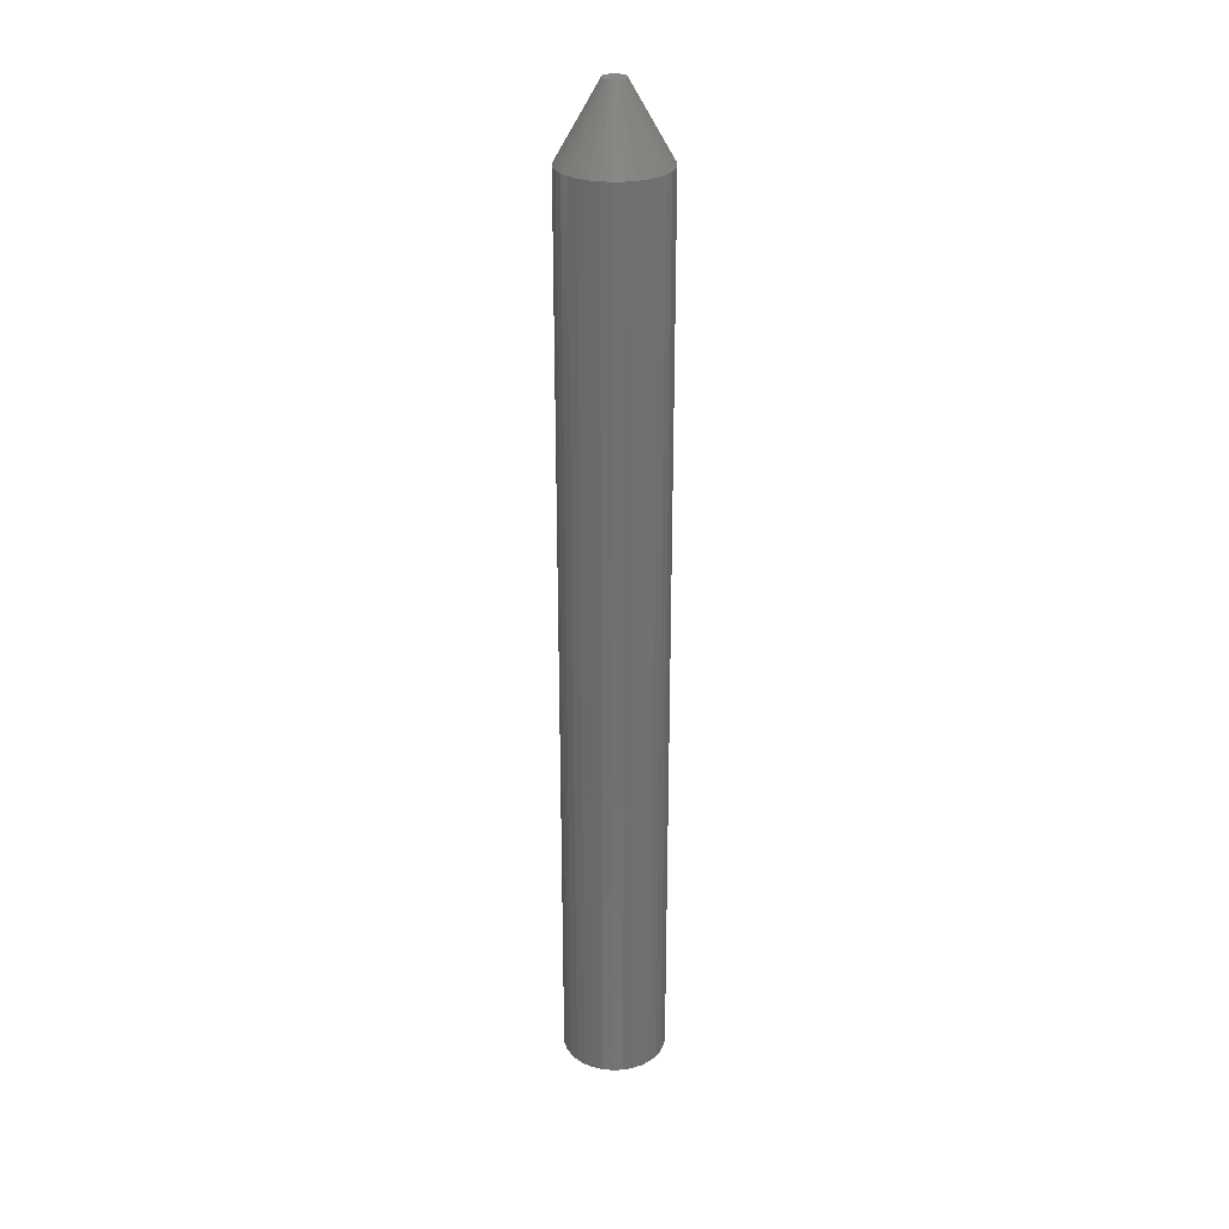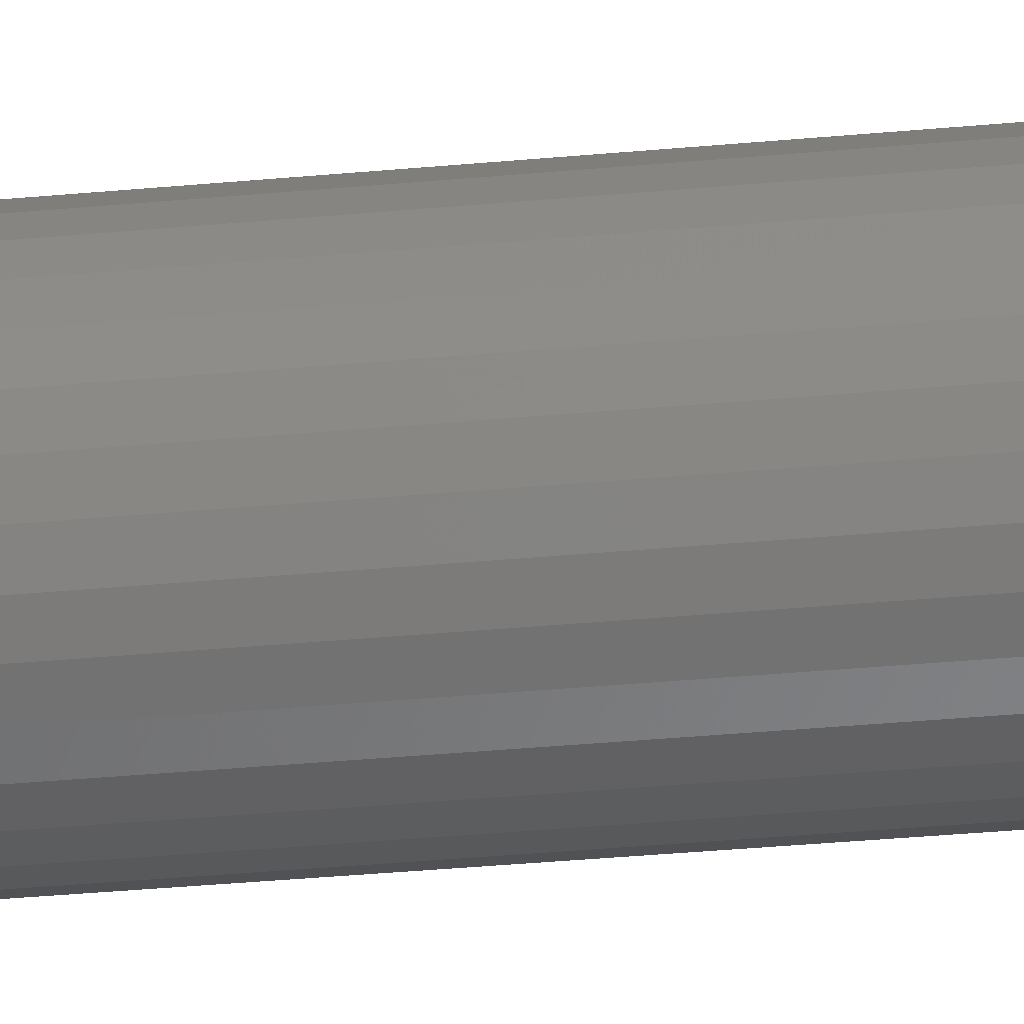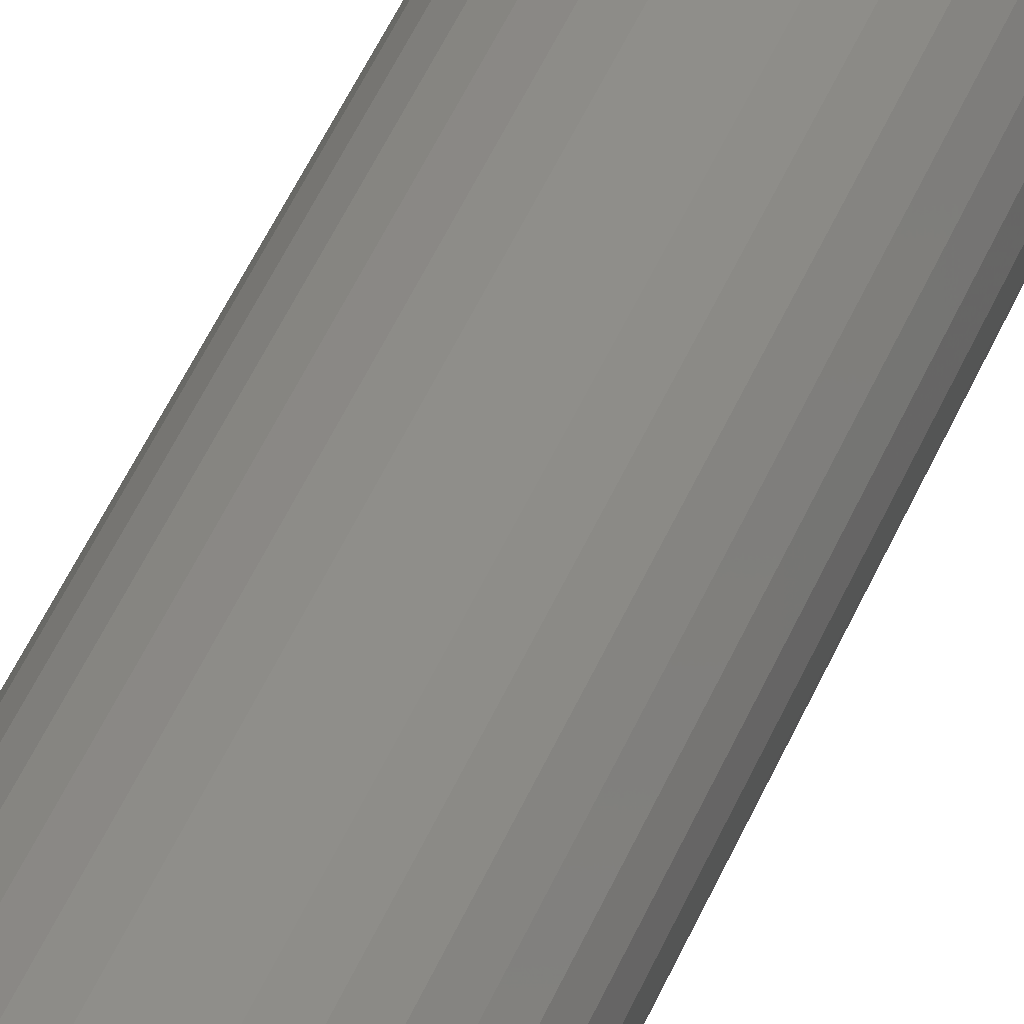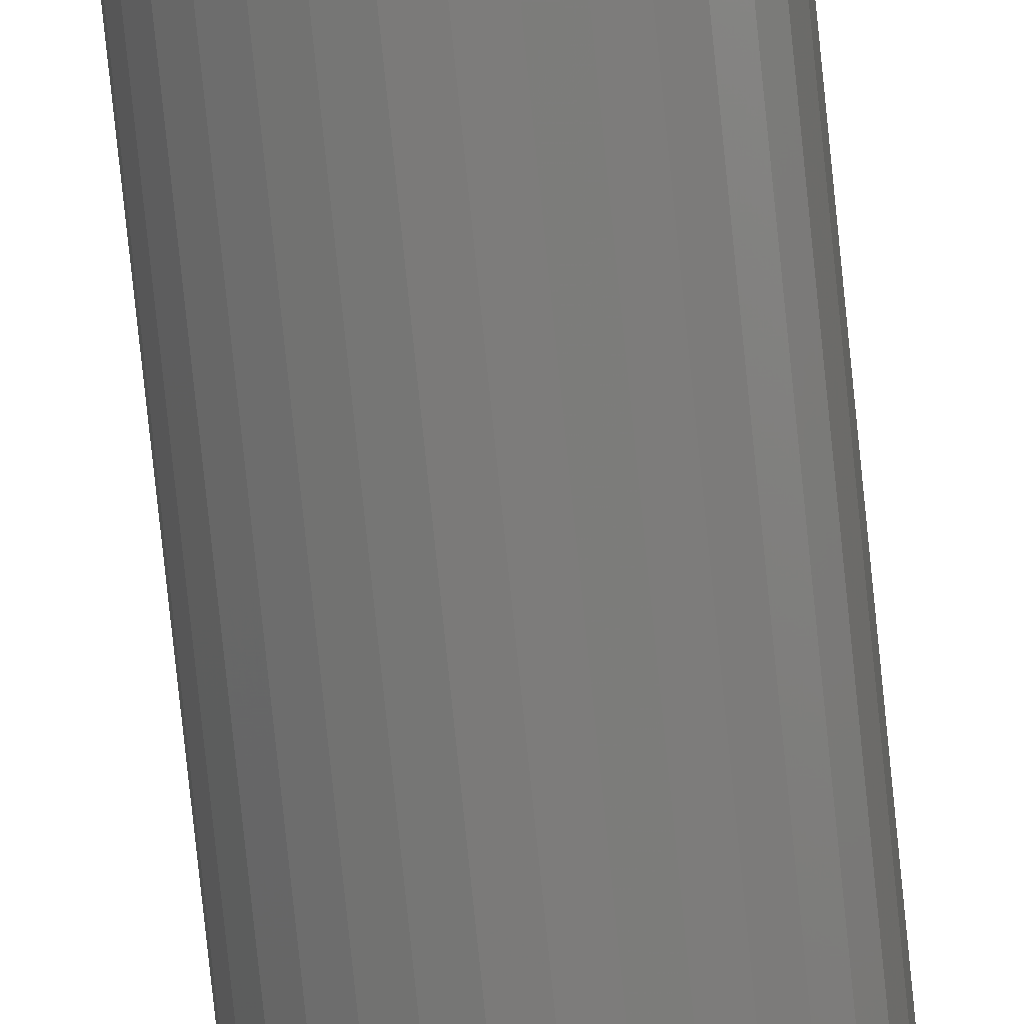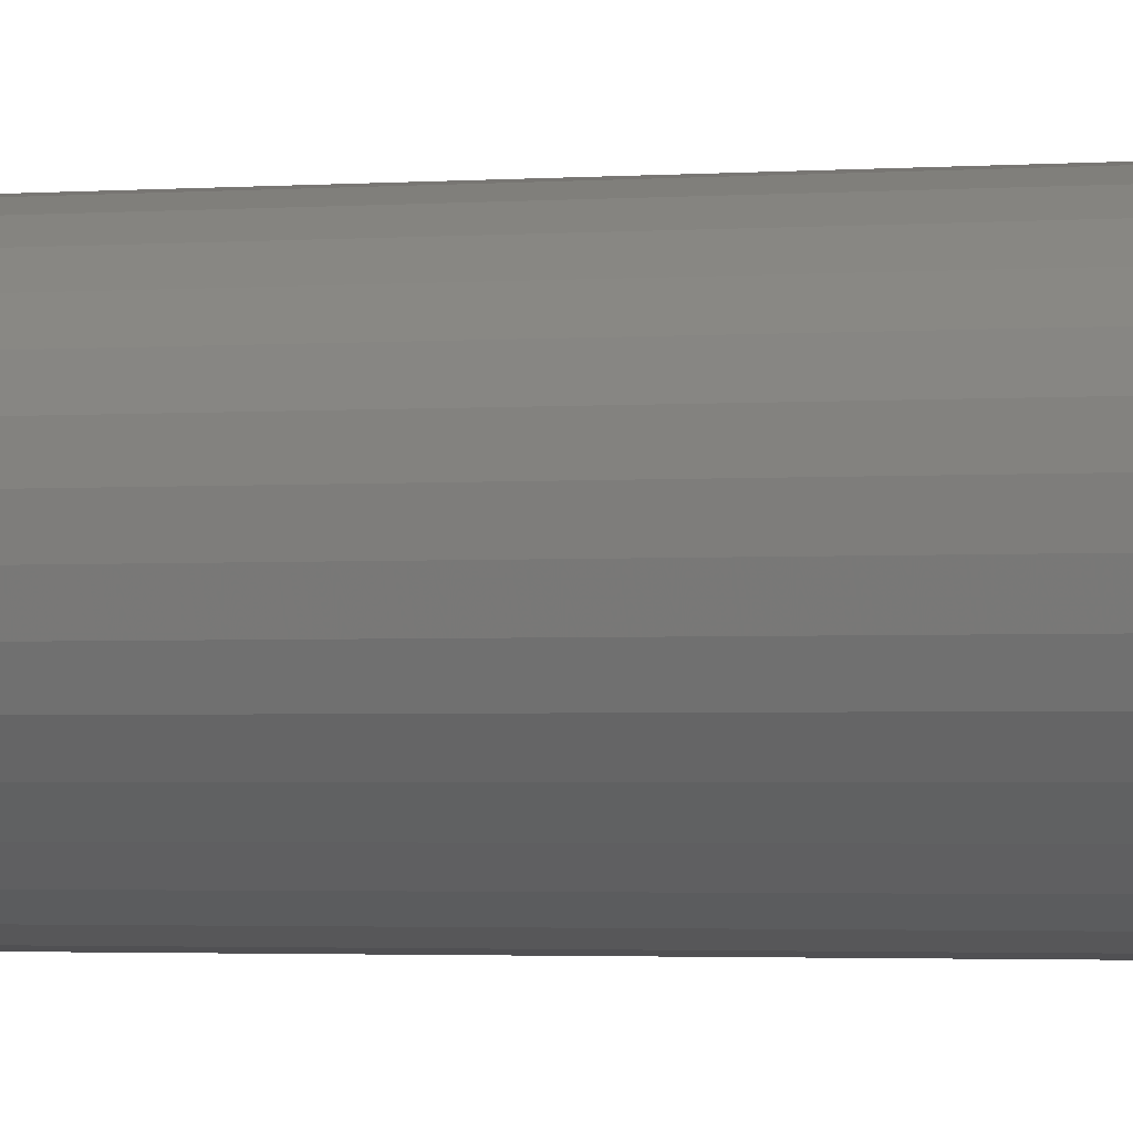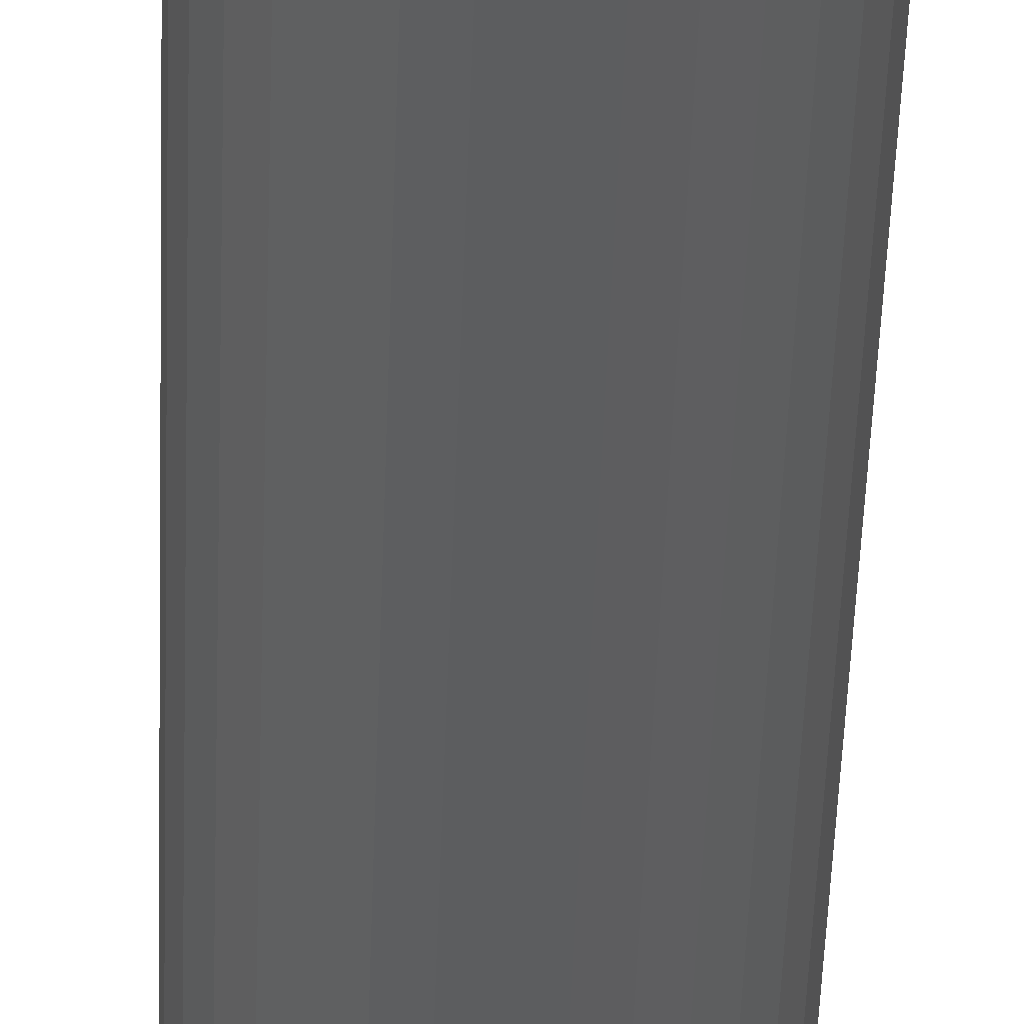
<metadata>
{"format":"stl","ext":"stl","renderer":"f3d","projection":"perspective","resolution":1024,"background":"white","views":[{"elev":28.0,"azim":125.6,"up":"+Z"},{"elev":-26.0,"azim":99.3,"up":"+Y"},{"elev":41.1,"azim":-160.2,"up":"+Y"},{"elev":-75.1,"azim":5.8,"up":"+Y"},{"elev":-0.9,"azim":123.8,"up":"+Y"},{"elev":-31.8,"azim":-1.4,"up":"+Y"}]}
</metadata>
<code>
# stl→obj: 96 verts, 188 faces
v 0.006226 0.005815 0.75
v -0.006427 0.004569 0.75
v 0.007249 0.004569 0.75
v -0.007187 0.003147 0.75
v 0.008009 0.003147 0.75
v -0.007654 0.001604 0.75
v 0.008477 0.001604 0.75
v 0.008635 -1.364e-18 0.75
v -0.007654 -0.001604 0.75
v 0.008477 -0.001604 0.75
v -0.007187 -0.003147 0.75
v 0.008009 -0.003147 0.75
v -0.006427 -0.004569 0.75
v 0.007249 -0.004569 0.75
v -0.005404 -0.005815 0.75
v 0.006226 -0.005815 0.75
v -0.004158 -0.006838 0.75
v -0.002736 -0.007598 0.75
v -0.007812 6.211e-10 0.75
v 0.00498 -0.006838 0.75
v -0.001193 -0.008066 0.75
v 0.0004112 -0.008224 0.75
v 0.002016 -0.008066 0.75
v 0.003558 -0.007598 0.75
v -0.005404 0.005815 0.75
v 0.00498 0.006838 0.75
v 0.003558 0.007598 0.75
v 0.002016 0.008066 0.75
v 0.0004112 0.008224 0.75
v -0.001193 0.008066 0.75
v -0.002736 0.007598 0.75
v -0.004158 0.006838 0.75
v 0.03988 0 0
v 0.03988 -9.668e-18 0.6953
v 0.03913 -0.007701 0
v 0.03913 -0.007701 0.6953
v 0.03688 -0.01511 0
v 0.03688 -0.01511 0.6953
v 0.03323 -0.02193 0
v 0.03323 -0.02193 0.6953
v 0.02832 -0.02791 0
v 0.02832 -0.02791 0.6953
v 0.02234 -0.03282 0
v 0.02234 -0.03282 0.6953
v 0.01552 -0.03647 0
v 0.01552 -0.03647 0.6953
v 0.008112 -0.03872 0
v 0.008112 -0.03872 0.6953
v 0.0004112 -0.03947 0
v 0.0004112 -0.03947 0.6953
v -0.00729 -0.03872 0
v -0.00729 -0.03872 0.6953
v -0.01469 -0.03647 0
v -0.01469 -0.03647 0.6953
v -0.02152 -0.03282 0
v -0.02152 -0.03282 0.6953
v -0.0275 -0.02791 0
v -0.0275 -0.02791 0.6953
v -0.03241 -0.02193 0
v -0.03241 -0.02193 0.6953
v -0.03606 -0.01511 0
v -0.03606 -0.01511 0.6953
v -0.0383 -0.007701 0
v -0.0383 -0.007701 0.6953
v -0.03906 4.834e-18 0
v -0.03906 4.834e-18 0.6953
v -0.0383 0.007701 0
v -0.0383 0.007701 0.6953
v -0.03606 0.01511 0
v -0.03606 0.01511 0.6953
v -0.03241 0.02193 0
v -0.03241 0.02193 0.6953
v -0.0275 0.02791 0
v -0.0275 0.02791 0.6953
v -0.02152 0.03282 0
v -0.02152 0.03282 0.6953
v -0.01469 0.03647 0
v -0.01469 0.03647 0.6953
v -0.00729 0.03872 0
v -0.00729 0.03872 0.6953
v 0.0004112 0.03947 0
v 0.0004112 0.03947 0.6953
v 0.008112 0.03872 0
v 0.008112 0.03872 0.6953
v 0.01552 0.03647 0
v 0.01552 0.03647 0.6953
v 0.02234 0.03282 0
v 0.02234 0.03282 0.6953
v 0.02832 0.02791 0
v 0.02832 0.02791 0.6953
v 0.03323 0.02193 0
v 0.03323 0.02193 0.6953
v 0.03688 0.01511 0
v 0.03688 0.01511 0.6953
v 0.03913 0.007701 0
v 0.03913 0.007701 0.6953
f 1 2 3
f 2 4 3
f 3 4 5
f 4 6 5
f 5 6 7
f 8 9 10
f 9 11 10
f 10 11 12
f 11 13 12
f 12 13 14
f 13 15 14
f 14 15 16
f 15 17 16
f 16 17 18
f 19 9 8
f 19 8 7
f 19 7 6
f 20 16 18
f 20 18 21
f 20 21 22
f 20 22 23
f 20 23 24
f 25 2 1
f 25 1 26
f 25 26 27
f 25 27 28
f 25 28 29
f 25 29 30
f 25 30 31
f 25 31 32
f 33 34 35
f 35 34 36
f 35 36 37
f 37 36 38
f 37 38 39
f 39 38 40
f 39 40 41
f 41 40 42
f 41 42 43
f 43 42 44
f 43 44 45
f 45 44 46
f 45 46 47
f 47 46 48
f 47 48 49
f 49 48 50
f 49 50 51
f 51 50 52
f 51 52 53
f 53 52 54
f 53 54 55
f 55 54 56
f 55 56 57
f 57 56 58
f 57 58 59
f 59 58 60
f 59 60 61
f 61 60 62
f 61 62 63
f 63 62 64
f 63 64 65
f 65 64 66
f 65 66 67
f 67 66 68
f 67 68 69
f 69 68 70
f 69 70 71
f 71 70 72
f 71 72 73
f 73 72 74
f 73 74 75
f 75 74 76
f 75 76 77
f 77 76 78
f 77 78 79
f 79 78 80
f 79 80 81
f 81 80 82
f 81 82 83
f 83 82 84
f 83 84 85
f 85 84 86
f 85 86 87
f 87 86 88
f 87 88 89
f 89 88 90
f 89 90 91
f 91 90 92
f 91 92 93
f 93 92 94
f 93 94 95
f 95 94 96
f 95 96 33
f 33 96 34
f 8 10 34
f 10 36 34
f 66 64 19
f 64 9 19
f 64 62 11
f 9 64 11
f 62 60 13
f 11 62 13
f 60 58 15
f 13 60 15
f 58 56 17
f 15 58 17
f 56 54 18
f 17 56 18
f 52 50 21
f 21 54 52
f 18 54 21
f 48 46 24
f 23 48 24
f 23 22 48
f 46 44 20
f 24 46 20
f 44 42 16
f 20 44 16
f 42 40 14
f 16 42 14
f 40 38 12
f 14 40 12
f 10 38 36
f 12 38 10
f 22 21 50
f 50 48 22
f 19 6 66
f 6 68 66
f 34 96 8
f 96 7 8
f 96 94 5
f 7 96 5
f 94 92 3
f 5 94 3
f 92 90 1
f 3 92 1
f 90 88 26
f 1 90 26
f 88 86 27
f 26 88 27
f 84 82 28
f 28 86 84
f 27 86 28
f 80 78 31
f 30 80 31
f 30 29 80
f 78 76 32
f 31 78 32
f 76 74 25
f 32 76 25
f 74 72 2
f 25 74 2
f 72 70 4
f 2 72 4
f 6 70 68
f 4 70 6
f 29 28 82
f 82 80 29
f 77 79 81
f 77 81 83
f 85 77 83
f 75 77 85
f 87 75 85
f 73 75 87
f 89 73 87
f 71 73 89
f 91 71 89
f 69 71 91
f 93 69 91
f 67 69 93
f 95 67 93
f 37 61 35
f 59 61 37
f 39 59 37
f 57 59 39
f 41 57 39
f 55 57 41
f 43 55 41
f 53 55 43
f 45 53 43
f 51 53 45
f 49 51 45
f 47 49 45
f 61 63 35
f 35 63 65
f 35 65 33
f 33 65 67
f 33 67 95

</code>
